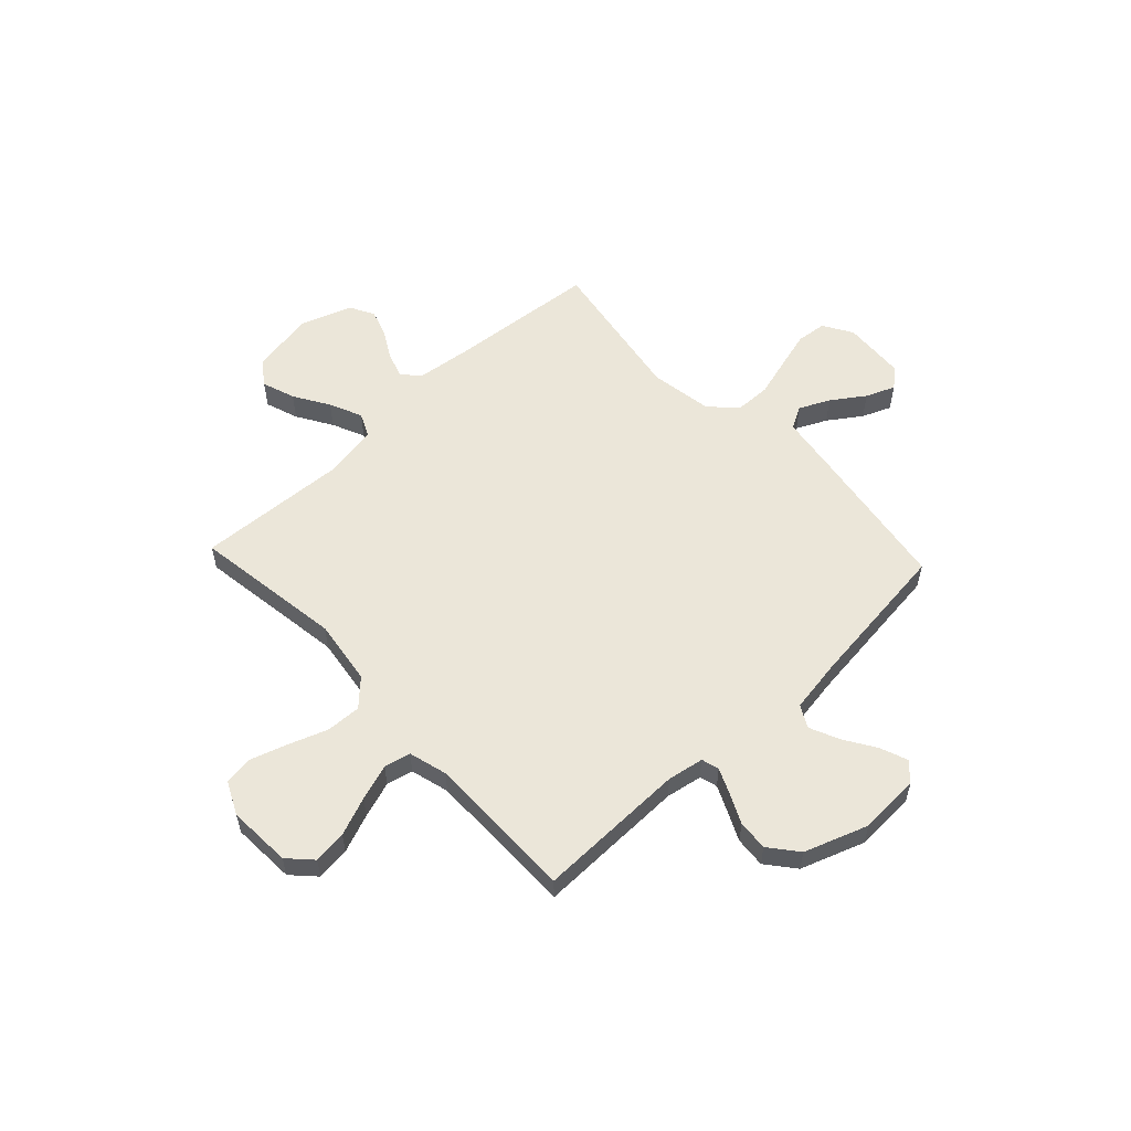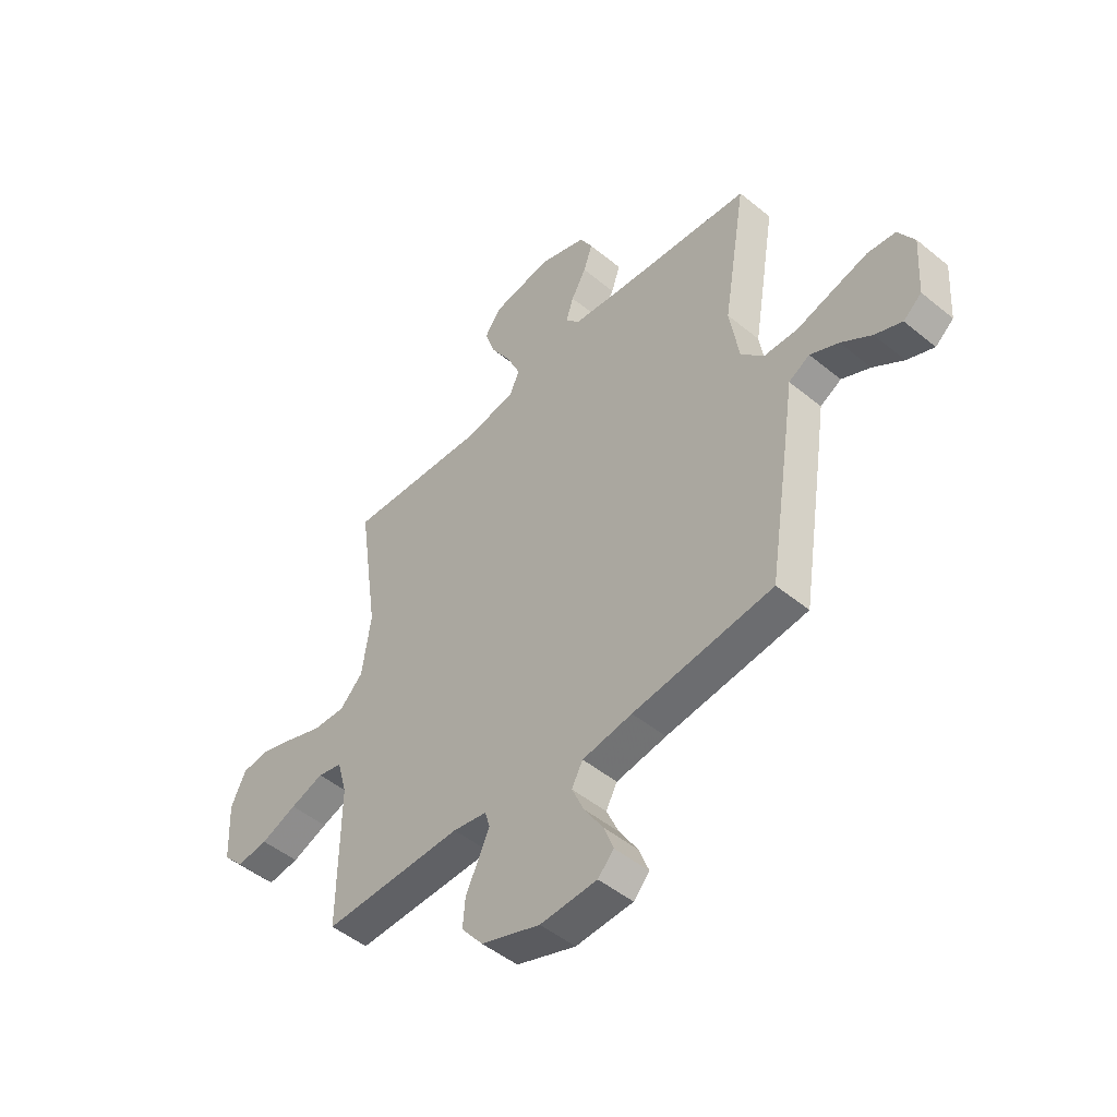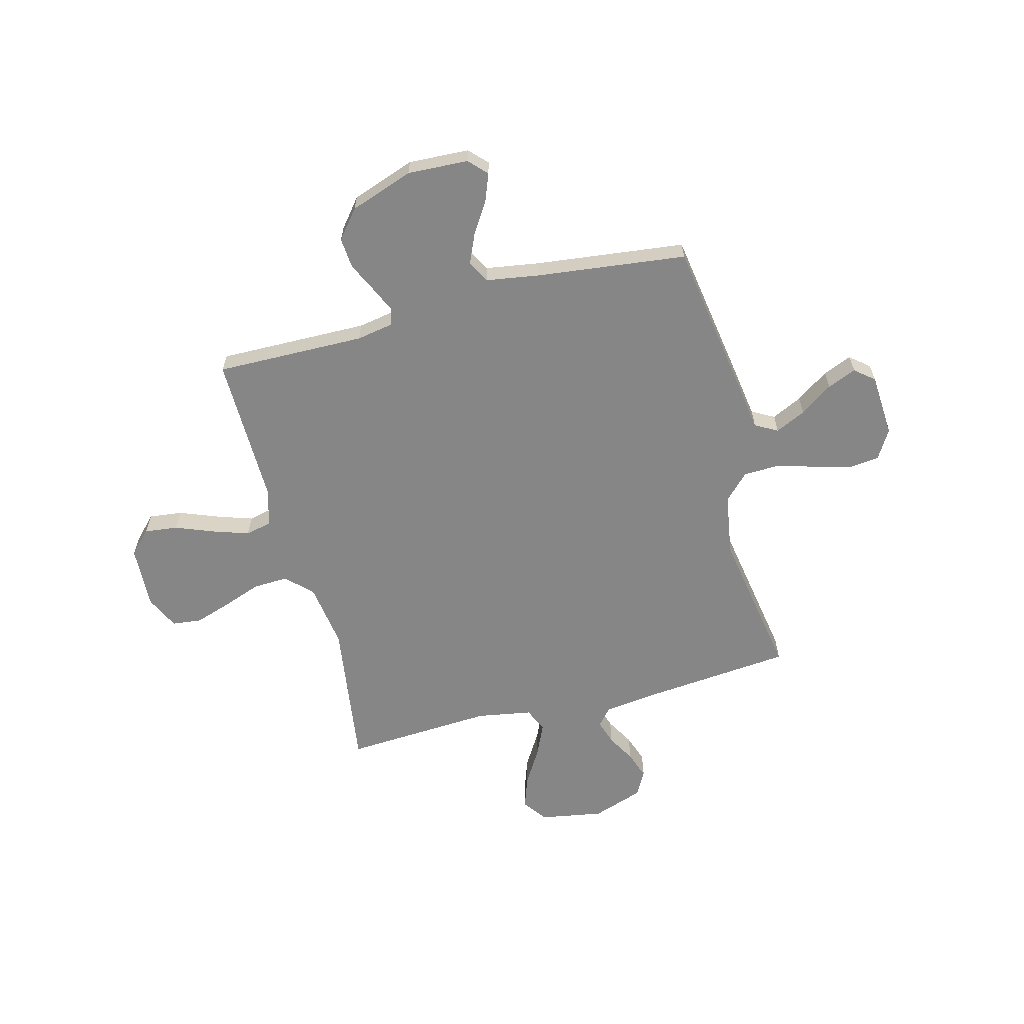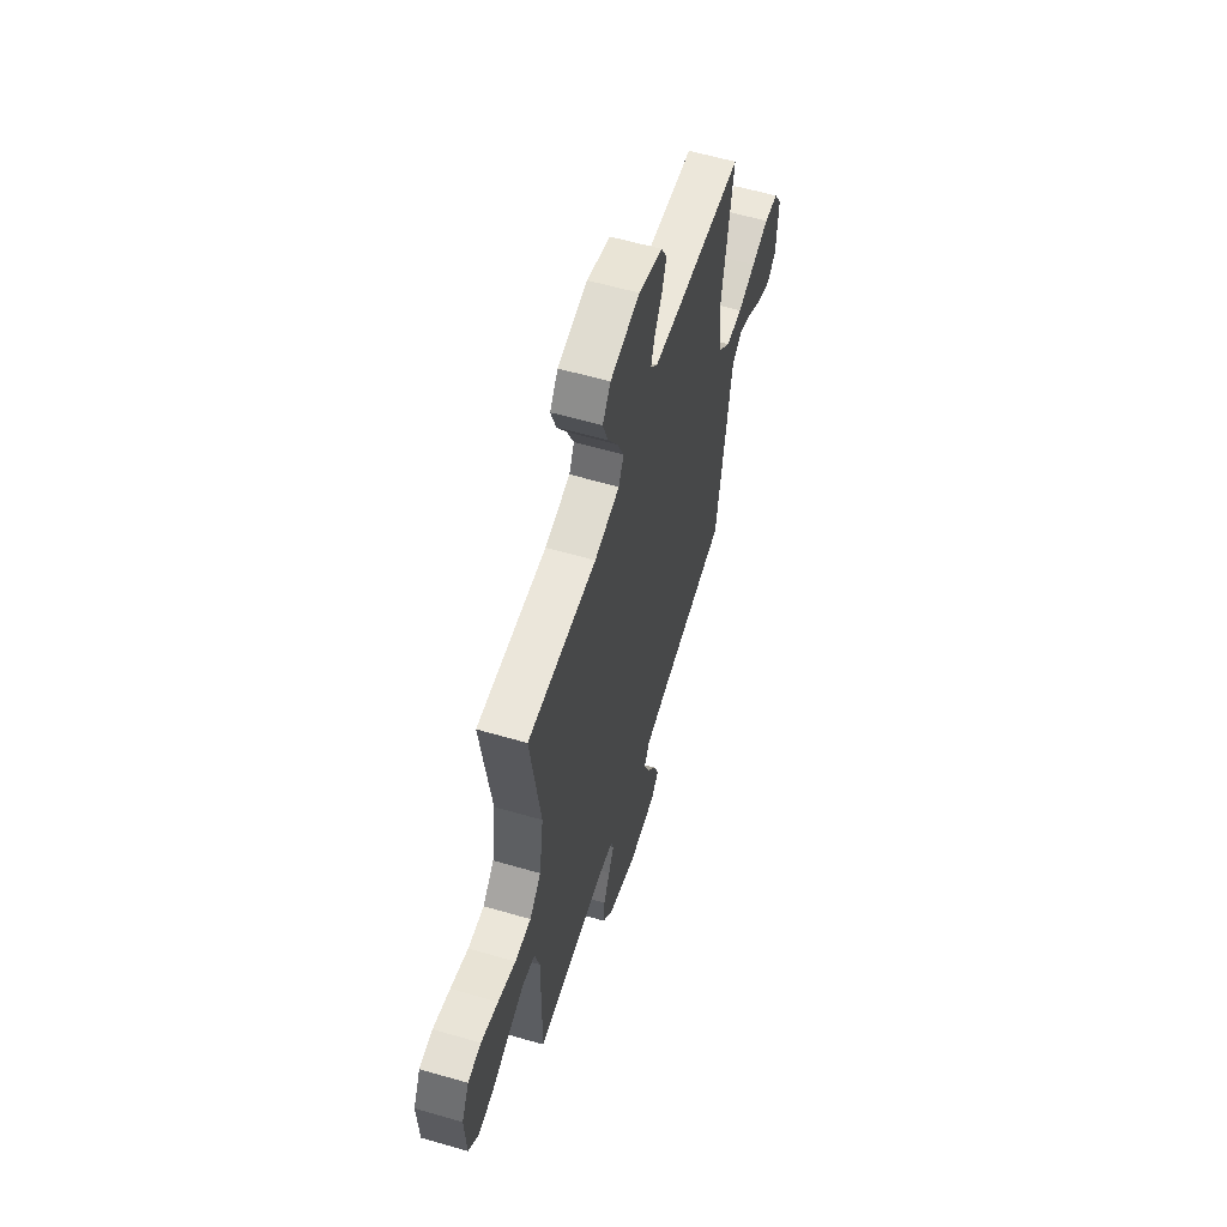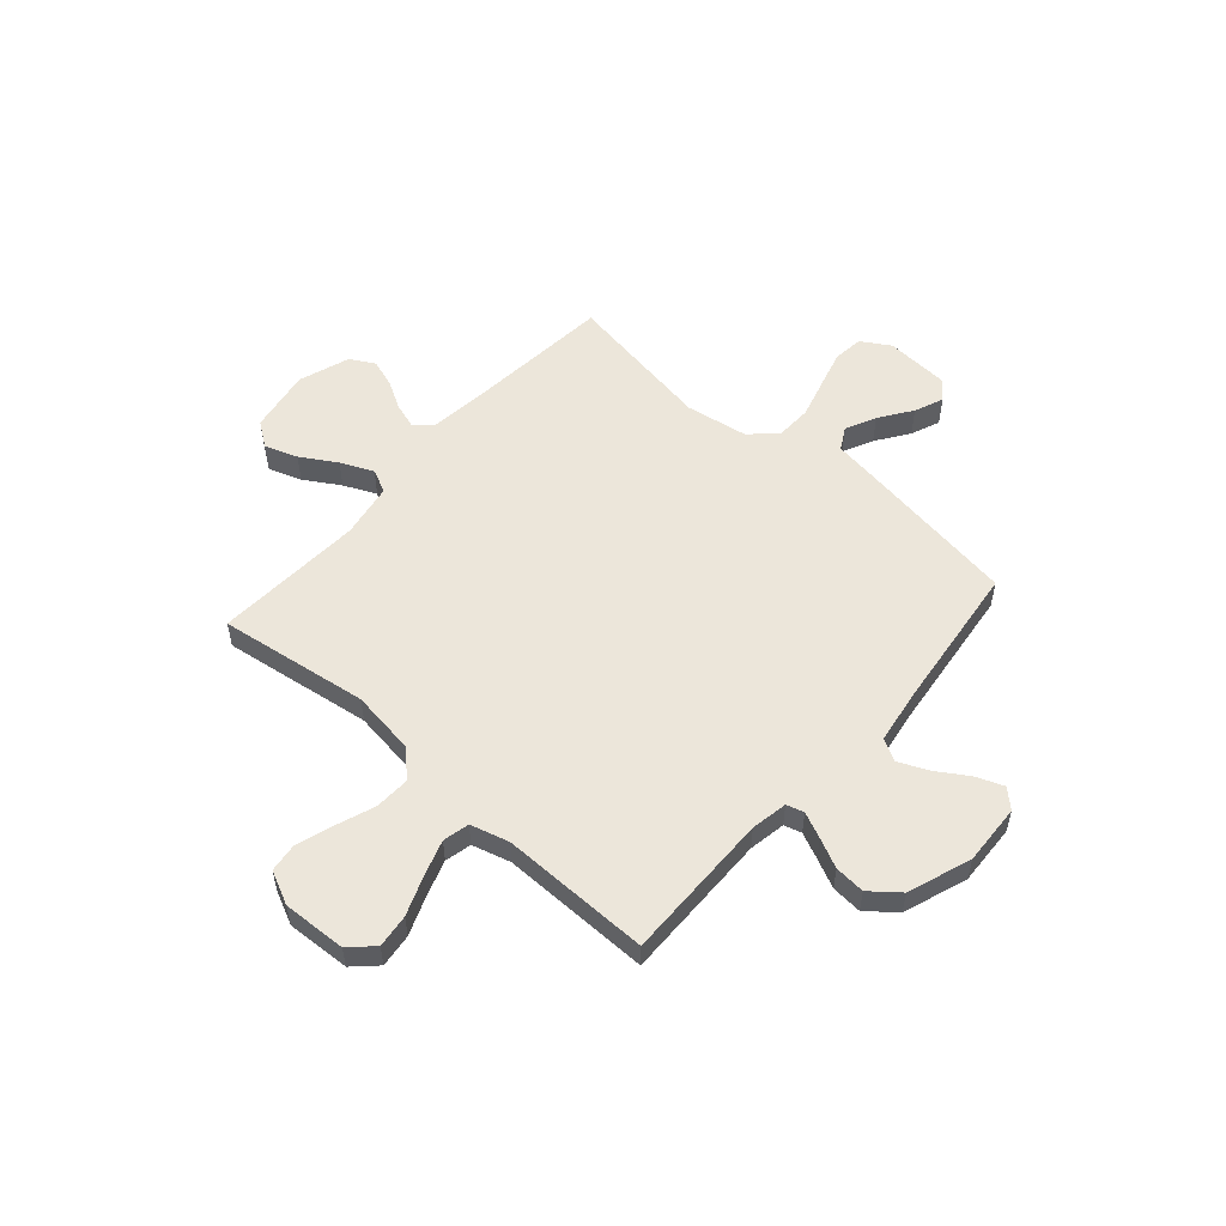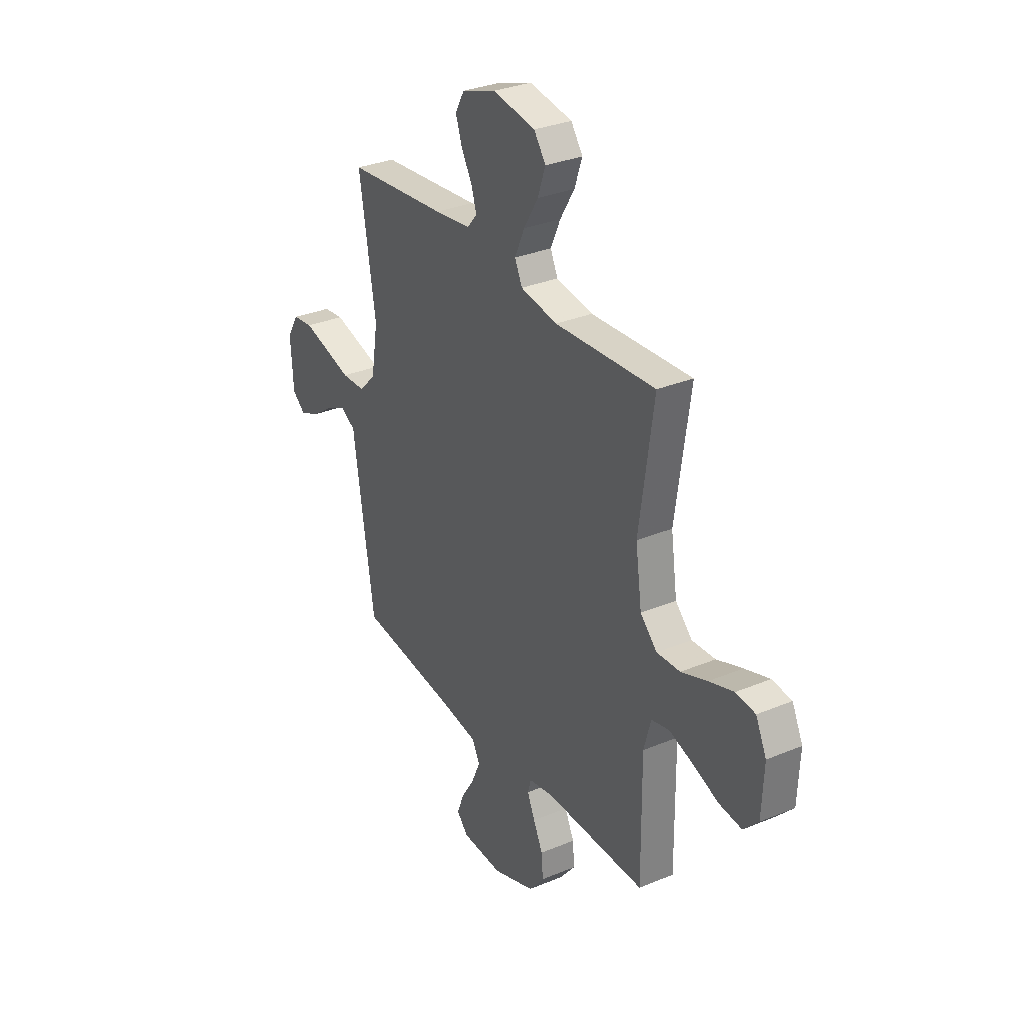
<metadata>
{"format":"obj","ext":"obj","renderer":"f3d","projection":"perspective","resolution":1024,"background":"white","views":[{"elev":56.6,"azim":136.8,"up":"+Y"},{"elev":-48.6,"azim":-132.4,"up":"+Z"},{"elev":-62.2,"azim":-165.3,"up":"+Y"},{"elev":59.2,"azim":106.7,"up":"+Z"},{"elev":54.4,"azim":131.3,"up":"+Y"},{"elev":31.3,"azim":59.4,"up":"+Z"}]}
</metadata>
<code>
v 0.5 0.07 -0.5
v 0.2 0.07 -0.495
v 0.127 0.07 -0.508
v 0.117 0.07 -0.543
v 0.14 0.07 -0.594
v 0.168 0.07 -0.653
v 0.173 0.07 -0.714
v 0.127 0.07 -0.771
v 0 0.07 -0.816
v -0.122 0.07 -0.81
v -0.156 0.07 -0.774
v -0.135 0.07 -0.719
v -0.095 0.07 -0.656
v -0.069 0.07 -0.597
v -0.093 0.07 -0.553
v -0.2 0.07 -0.536
v -0.5 0.07 -0.5
v -0.547 0.07 -0.2
v -0.564 0.07 -0.086
v -0.609 0.07 -0.061
v -0.67 0.07 -0.09
v -0.735 0.07 -0.135
v -0.793 0.07 -0.159
v -0.832 0.07 -0.127
v -0.84 0.07 0
v -0.805 0.07 0.058
v -0.745 0.07 0.065
v -0.669 0.07 0.044
v -0.591 0.07 0.022
v -0.52 0.07 0.024
v -0.47 0.07 0.075
v -0.45 0.07 0.2
v -0.5 0.07 0.5
v -0.2 0.07 0.528
v -0.092 0.07 0.541
v -0.062 0.07 0.576
v -0.078 0.07 0.626
v -0.11 0.07 0.682
v -0.129 0.07 0.738
v -0.102 0.07 0.787
v 0 0.07 0.822
v 0.128 0.07 0.8
v 0.163 0.07 0.751
v 0.14 0.07 0.685
v 0.097 0.07 0.614
v 0.068 0.07 0.549
v 0.09 0.07 0.502
v 0.2 0.07 0.483
v 0.5 0.07 0.5
v 0.457 0.07 0.2
v 0.476 0.07 0.069
v 0.526 0.07 0.019
v 0.596 0.07 0.022
v 0.673 0.07 0.05
v 0.747 0.07 0.074
v 0.805 0.07 0.067
v 0.837 0.07 0
v 0.831 0.07 -0.127
v 0.787 0.07 -0.173
v 0.72 0.07 -0.165
v 0.643 0.07 -0.135
v 0.571 0.07 -0.111
v 0.518 0.07 -0.123
v 0.497 0.07 -0.2
v 0.5 0 -0.5
v 0.2 0 -0.495
v 0.127 0 -0.508
v 0.117 0 -0.543
v 0.14 0 -0.594
v 0.168 0 -0.653
v 0.173 0 -0.714
v 0.127 0 -0.771
v 0 0 -0.816
v -0.122 0 -0.81
v -0.156 0 -0.774
v -0.135 0 -0.719
v -0.095 0 -0.656
v -0.069 0 -0.597
v -0.093 0 -0.553
v -0.2 0 -0.536
v -0.5 0 -0.5
v -0.547 0 -0.2
v -0.564 0 -0.086
v -0.609 0 -0.061
v -0.67 0 -0.09
v -0.735 0 -0.135
v -0.793 0 -0.159
v -0.832 0 -0.127
v -0.84 0 0
v -0.805 0 0.058
v -0.745 0 0.065
v -0.669 0 0.044
v -0.591 0 0.022
v -0.52 0 0.024
v -0.47 0 0.075
v -0.45 0 0.2
v -0.5 0 0.5
v -0.2 0 0.528
v -0.092 0 0.541
v -0.062 0 0.576
v -0.078 0 0.626
v -0.11 0 0.682
v -0.129 0 0.738
v -0.102 0 0.787
v 0 0 0.822
v 0.128 0 0.8
v 0.163 0 0.751
v 0.14 0 0.685
v 0.097 0 0.614
v 0.068 0 0.549
v 0.09 0 0.502
v 0.2 0 0.483
v 0.5 0 0.5
v 0.457 0 0.2
v 0.476 0 0.069
v 0.526 0 0.019
v 0.596 0 0.022
v 0.673 0 0.05
v 0.747 0 0.074
v 0.805 0 0.067
v 0.837 0 0
v 0.831 0 -0.127
v 0.787 0 -0.173
v 0.72 0 -0.165
v 0.643 0 -0.135
v 0.571 0 -0.111
v 0.518 0 -0.123
v 0.497 0 -0.2
f 59 60 61
f 58 59 61
f 57 58 61
f 56 57 61
f 55 56 61
f 54 55 61
f 53 54 61
f 52 53 61 62
f 51 52 62 63
f 48 49 50
f 47 48 50 51
f 43 44 45
f 42 43 45
f 41 42 45
f 40 41 45
f 39 40 45
f 38 39 45
f 37 38 45
f 36 37 45 46
f 35 36 46 47
f 32 33 34
f 51 63 64
f 47 51 64
f 35 47 64
f 34 35 64
f 32 34 64
f 31 32 64
f 27 28 29
f 26 27 29
f 25 26 29
f 24 25 29
f 23 24 29
f 22 23 29
f 21 22 29
f 16 17 18 19
f 15 16 19
f 11 12 13
f 10 11 13
f 9 10 13
f 8 9 13
f 7 8 13
f 6 7 13
f 5 6 13
f 4 5 13 14
f 3 4 14 15
f 64 1 2
f 31 64 2
f 30 31 2
f 20 21 29 30
f 19 20 30 2
f 3 15 19
f 2 3 19
f 125 124 123
f 125 123 122
f 125 122 121
f 125 121 120
f 125 120 119
f 125 119 118
f 125 118 117
f 126 125 117 116
f 127 126 116 115
f 114 113 112
f 115 114 112 111
f 109 108 107
f 109 107 106
f 109 106 105
f 109 105 104
f 109 104 103
f 109 103 102
f 109 102 101
f 110 109 101 100
f 111 110 100 99
f 98 97 96
f 128 127 115
f 128 115 111
f 128 111 99
f 128 99 98
f 128 98 96
f 128 96 95
f 93 92 91
f 93 91 90
f 93 90 89
f 93 89 88
f 93 88 87
f 93 87 86
f 93 86 85
f 83 82 81 80
f 83 80 79
f 77 76 75
f 77 75 74
f 77 74 73
f 77 73 72
f 77 72 71
f 77 71 70
f 77 70 69
f 78 77 69 68
f 79 78 68 67
f 66 65 128
f 66 128 95
f 66 95 94
f 94 93 85 84
f 66 94 84 83
f 83 79 67
f 83 67 66
f 1 65 66 2
f 2 66 67 3
f 3 67 68 4
f 4 68 69 5
f 5 69 70 6
f 6 70 71 7
f 7 71 72 8
f 8 72 73 9
f 9 73 74 10
f 10 74 75 11
f 11 75 76 12
f 12 76 77 13
f 13 77 78 14
f 14 78 79 15
f 15 79 80 16
f 16 80 81 17
f 17 81 82 18
f 18 82 83 19
f 19 83 84 20
f 20 84 85 21
f 21 85 86 22
f 22 86 87 23
f 23 87 88 24
f 24 88 89 25
f 25 89 90 26
f 26 90 91 27
f 27 91 92 28
f 28 92 93 29
f 29 93 94 30
f 30 94 95 31
f 31 95 96 32
f 32 96 97 33
f 33 97 98 34
f 34 98 99 35
f 35 99 100 36
f 36 100 101 37
f 37 101 102 38
f 38 102 103 39
f 39 103 104 40
f 40 104 105 41
f 41 105 106 42
f 42 106 107 43
f 43 107 108 44
f 44 108 109 45
f 45 109 110 46
f 46 110 111 47
f 47 111 112 48
f 48 112 113 49
f 49 113 114 50
f 50 114 115 51
f 51 115 116 52
f 52 116 117 53
f 53 117 118 54
f 54 118 119 55
f 55 119 120 56
f 56 120 121 57
f 57 121 122 58
f 58 122 123 59
f 59 123 124 60
f 60 124 125 61
f 61 125 126 62
f 62 126 127 63
f 63 127 128 64
f 64 128 65 1

</code>
